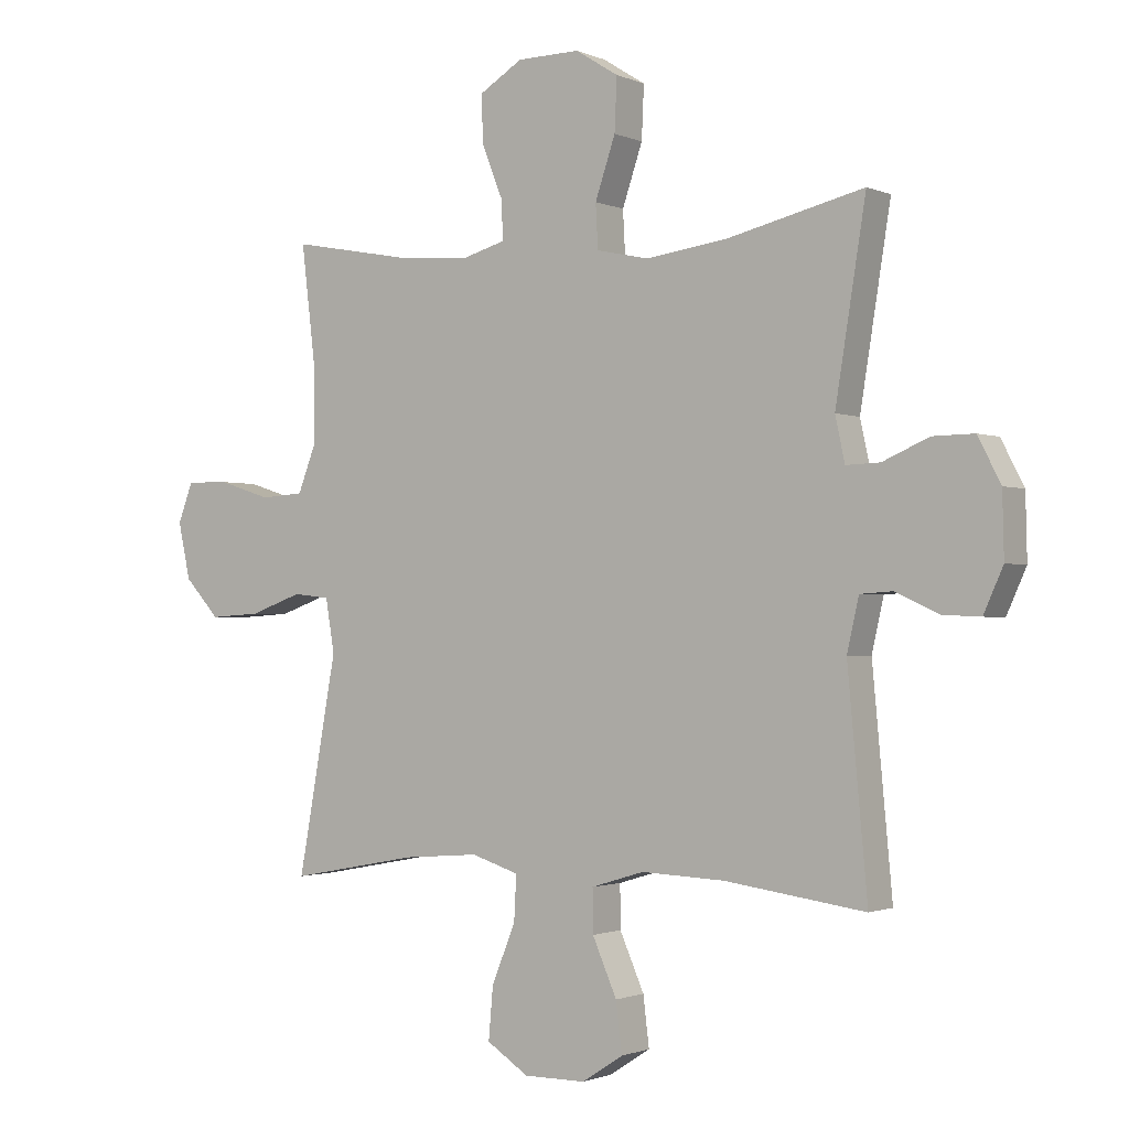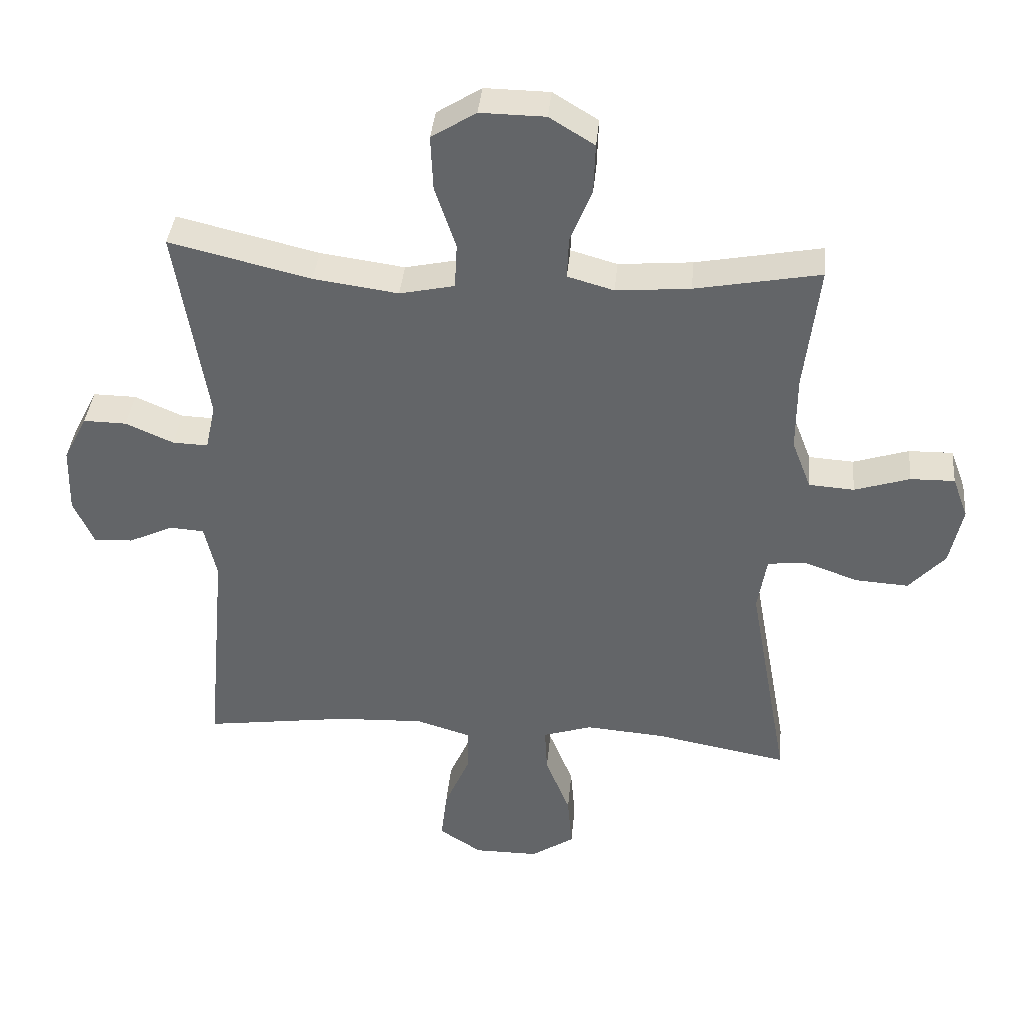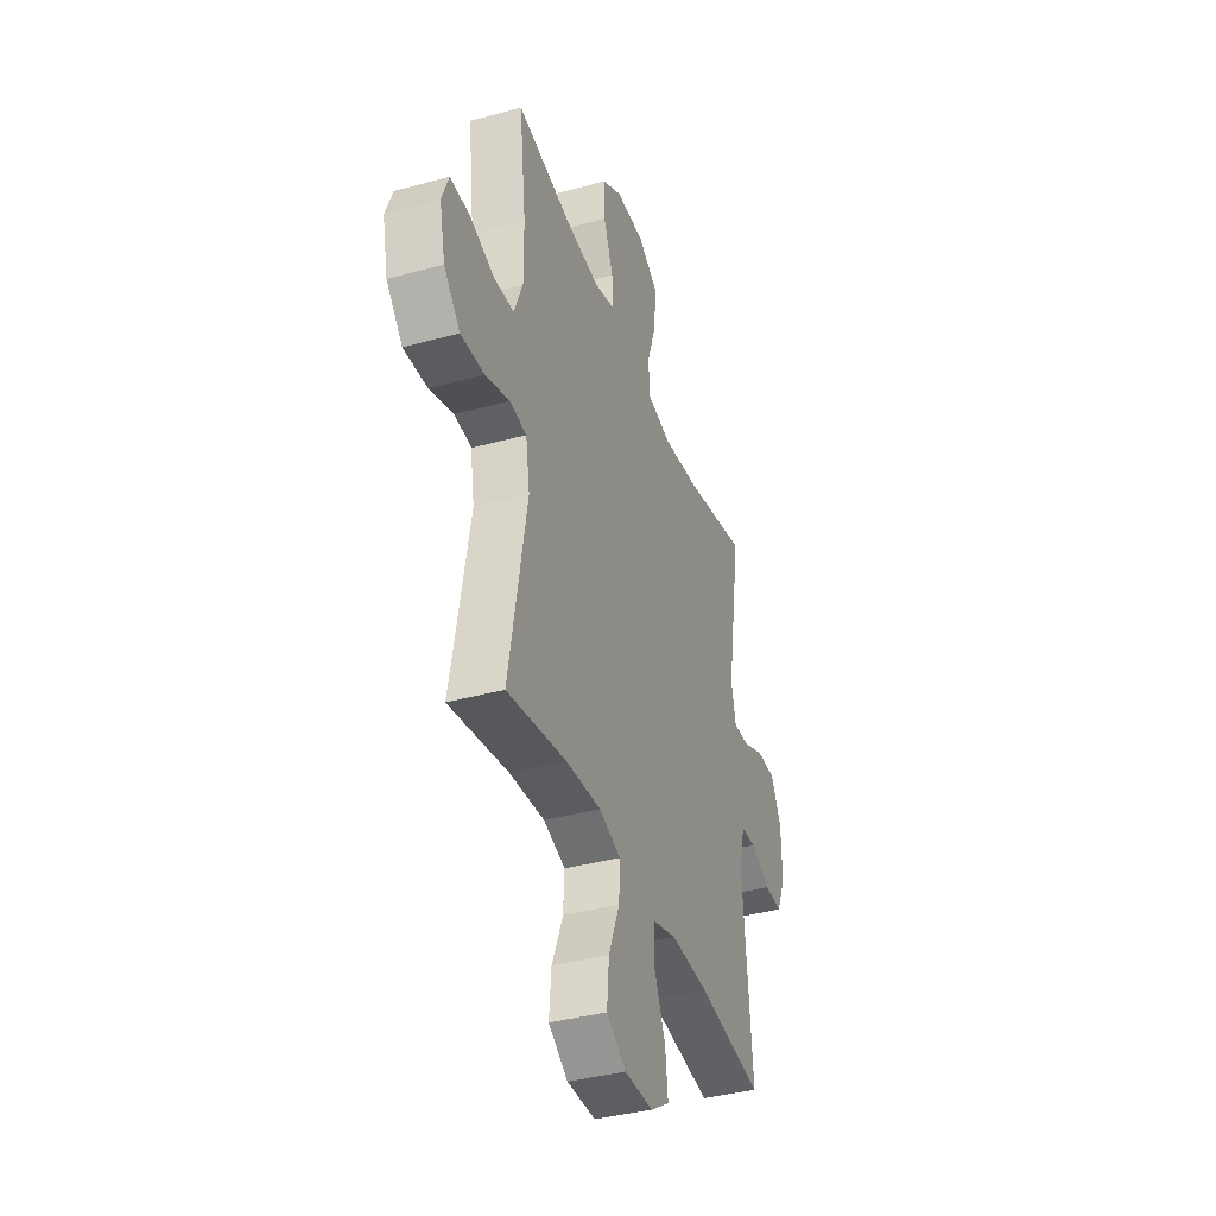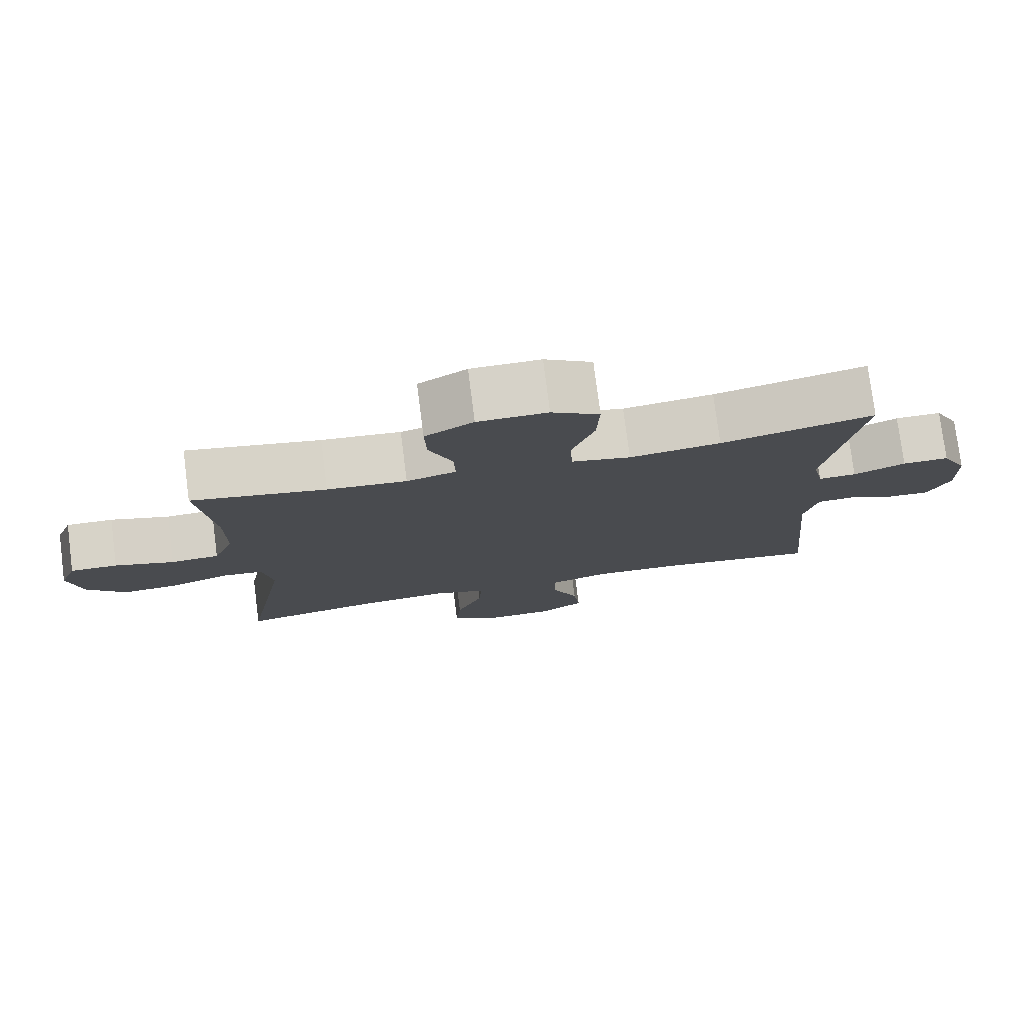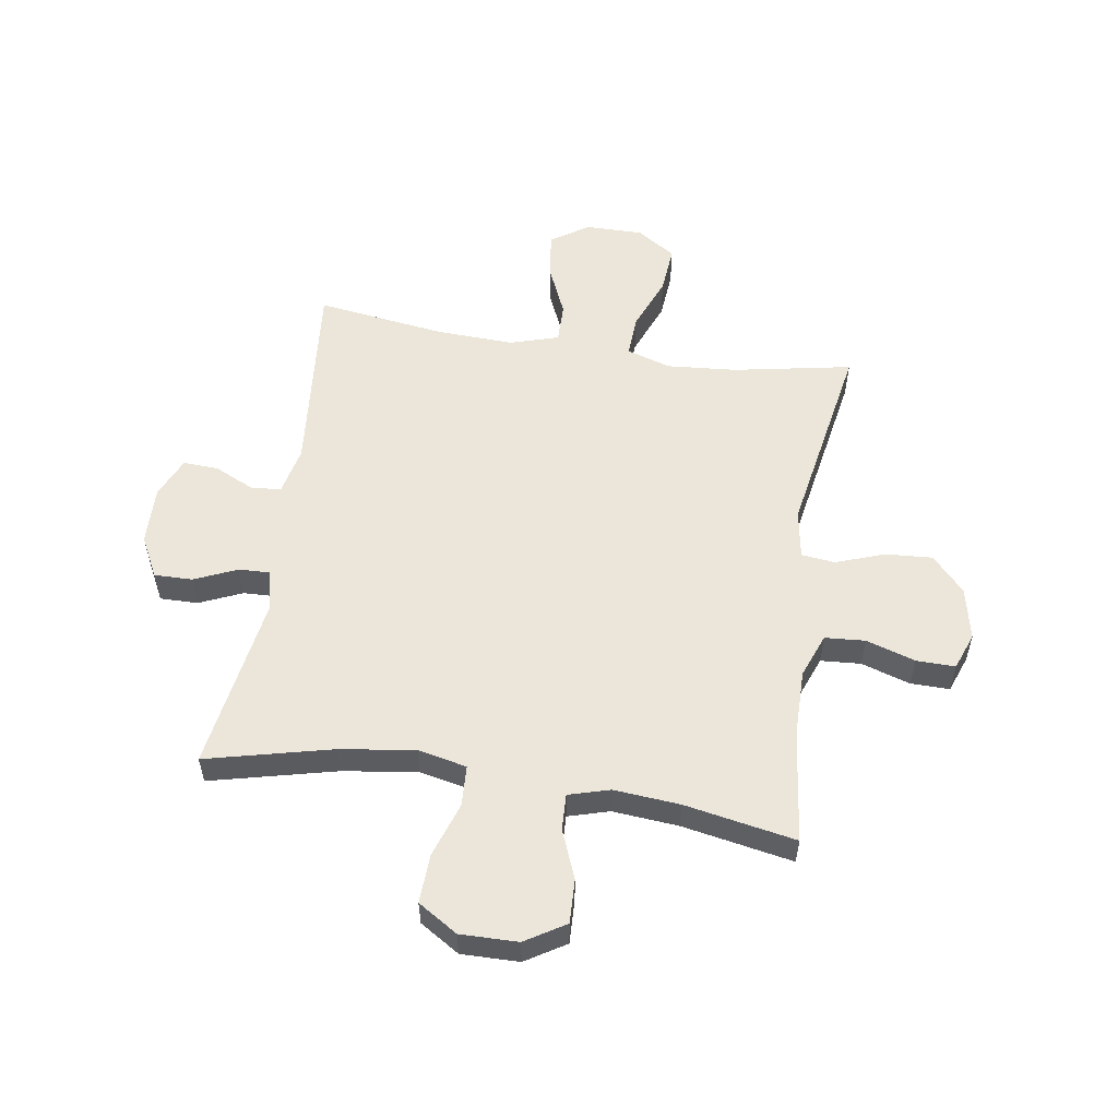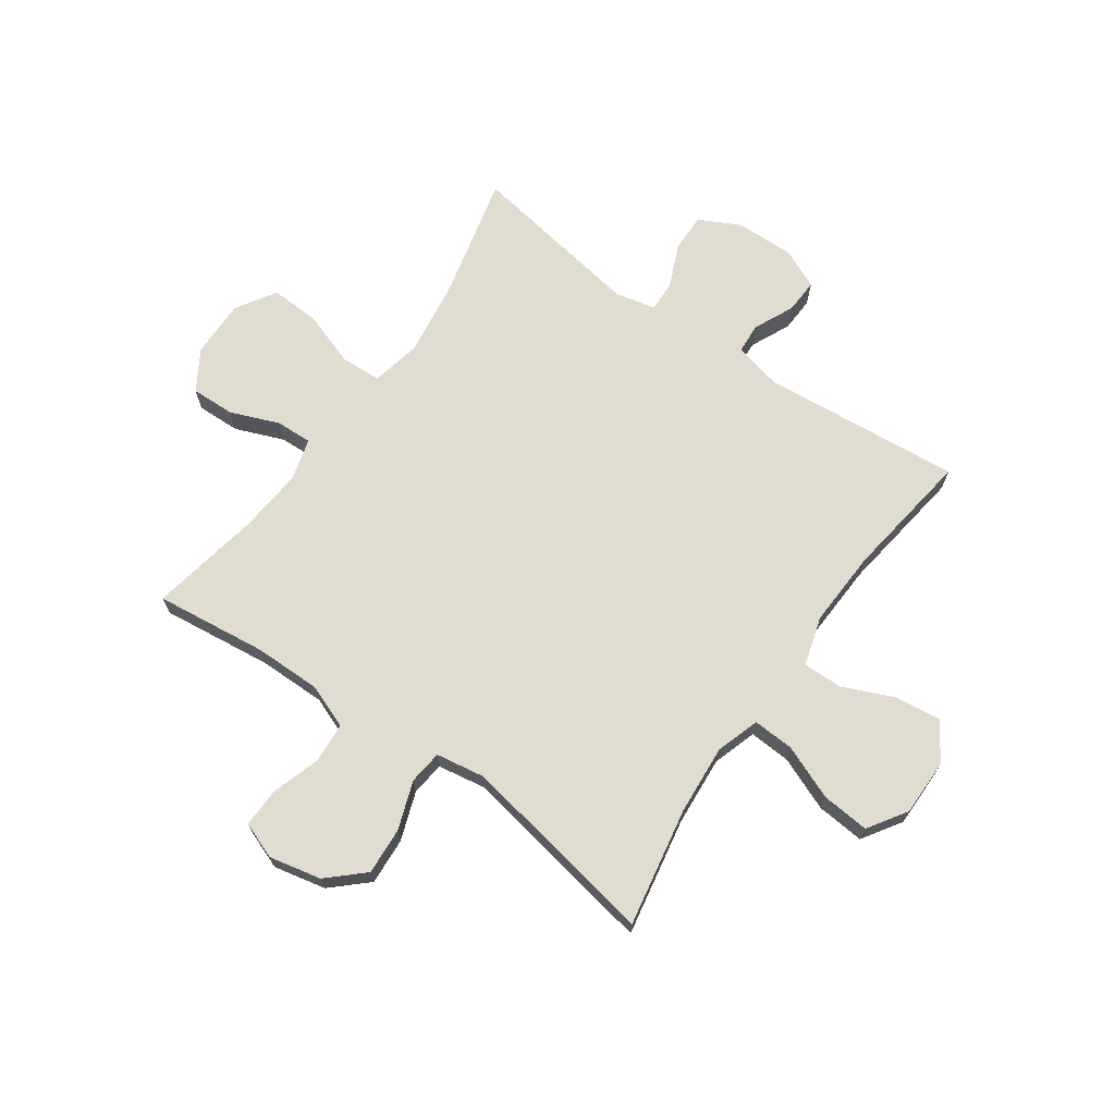
<metadata>
{"format":"obj","ext":"obj","renderer":"f3d","projection":"perspective","resolution":1024,"background":"white","views":[{"elev":-1.4,"azim":-146.3,"up":"+Z"},{"elev":38.0,"azim":5.3,"up":"+Z"},{"elev":-38.4,"azim":109.1,"up":"+Z"},{"elev":77.5,"azim":172.7,"up":"+Z"},{"elev":55.6,"azim":8.7,"up":"+Y"},{"elev":69.4,"azim":125.2,"up":"+Y"}]}
</metadata>
<code>
o path4170
v 0.2974 0.0375 0.4659
v 0.1806 0.0375 0.4559
v 0.1074 0.0375 0.4768
v 0.1101 0.0375 0.541
v 0.1444 0.0375 0.6271
v 0.1471 0.0375 0.7048
v 0.07598 0.0375 0.7483
v -0.02651 0.0375 0.7497
v -0.09681 0.0375 0.7055
v -0.09299 0.0375 0.619
v -0.05979 0.0375 0.5211
v -0.06358 0.0375 0.4493
v -0.1502 0.0375 0.4307
v -0.2836 0.0375 0.4492
v -0.5069 0.0375 0.5028
v -0.4569 0.0375 0.1914
v -0.4727 0.0375 0.1185
v -0.5284 0.0375 0.1205
v -0.604 0.0375 0.1534
v -0.672 0.0375 0.1545
v -0.7094 0.0375 0.0821
v -0.7118 0.0375 -0.02147
v -0.6799 0.0375 -0.09272
v -0.6181 0.0375 -0.08977
v -0.5476 0.0375 -0.05709
v -0.4937 0.0375 -0.06068
v -0.4745 0.0375 -0.1463
v -0.5069 0.0375 -0.4989
v -0.2772 0.0375 -0.467
v -0.1407 0.0375 -0.4612
v -0.05403 0.0375 -0.4873
v -0.05475 0.0375 -0.5575
v -0.09478 0.0375 -0.6489
v -0.1046 0.0375 -0.7299
v -0.03728 0.0375 -0.7736
v 0.06377 0.0375 -0.7738
v 0.1326 0.0375 -0.7291
v 0.1252 0.0375 -0.6442
v 0.08623 0.0375 -0.5477
v 0.08232 0.0375 -0.4746
v 0.1599 0.0375 -0.4498
v 0.2843 0.0375 -0.4595
v 0.495 0.0375 -0.4989
v 0.4315 0.0375 -0.147
v 0.446 0.0375 -0.05993
v 0.5058 0.0375 -0.05319
v 0.5917 0.0375 -0.08383
v 0.6755 0.0375 -0.08923
v 0.7329 0.0375 -0.02683
v 0.753 0.0375 0.06568
v 0.7286 0.0375 0.1305
v 0.6592 0.0375 0.1294
v 0.572 0.0375 0.1019
v 0.5007 0.0375 0.1067
v 0.4707 0.0375 0.1847
v 0.4713 0.0375 0.3039
v 0.495 0.0375 0.5028
v 0.2974 -0.0375 0.4659
v 0.1806 -0.0375 0.4559
v 0.1074 -0.0375 0.4768
v 0.1101 -0.0375 0.541
v 0.1444 -0.0375 0.6271
v 0.1471 -0.0375 0.7048
v 0.07598 -0.0375 0.7483
v -0.02651 -0.0375 0.7497
v -0.09681 -0.0375 0.7055
v -0.09299 -0.0375 0.619
v -0.05979 -0.0375 0.5211
v -0.06358 -0.0375 0.4493
v -0.1502 -0.0375 0.4307
v -0.2836 -0.0375 0.4492
v -0.5069 -0.0375 0.5028
v -0.4569 -0.0375 0.1914
v -0.4727 -0.0375 0.1185
v -0.5284 -0.0375 0.1205
v -0.604 -0.0375 0.1534
v -0.672 -0.0375 0.1545
v -0.7094 -0.0375 0.0821
v -0.7118 -0.0375 -0.02147
v -0.6799 -0.0375 -0.09272
v -0.6181 -0.0375 -0.08977
v -0.5476 -0.0375 -0.05709
v -0.4937 -0.0375 -0.06068
v -0.4745 -0.0375 -0.1463
v -0.5069 -0.0375 -0.4989
v -0.2772 -0.0375 -0.467
v -0.1407 -0.0375 -0.4612
v -0.05403 -0.0375 -0.4873
v -0.05475 -0.0375 -0.5575
v -0.09478 -0.0375 -0.6489
v -0.1046 -0.0375 -0.7299
v -0.03728 -0.0375 -0.7736
v 0.06377 -0.0375 -0.7738
v 0.1326 -0.0375 -0.7291
v 0.1252 -0.0375 -0.6442
v 0.08623 -0.0375 -0.5477
v 0.08232 -0.0375 -0.4746
v 0.1599 -0.0375 -0.4498
v 0.2843 -0.0375 -0.4595
v 0.495 -0.0375 -0.4989
v 0.4315 -0.0375 -0.147
v 0.446 -0.0375 -0.05993
v 0.5058 -0.0375 -0.05319
v 0.5917 -0.0375 -0.08383
v 0.6755 -0.0375 -0.08923
v 0.7329 -0.0375 -0.02683
v 0.753 -0.0375 0.06568
v 0.7286 -0.0375 0.1305
v 0.6592 -0.0375 0.1294
v 0.572 -0.0375 0.1019
v 0.5007 -0.0375 0.1067
v 0.4707 -0.0375 0.1847
v 0.4713 -0.0375 0.3039
v 0.495 -0.0375 0.5028
v 0.07598 0.0375 0.7483
v -0.02651 0.0375 0.7497
v -0.09681 0.0375 0.7055
v -0.09681 0.0375 0.7055
v 0.1471 0.0375 0.7048
v 0.1471 0.0375 0.7048
v -0.09299 0.0375 0.619
v 0.1444 0.0375 0.6271
v 0.1101 0.0375 0.541
v -0.05979 0.0375 0.5211
v 0.1074 0.0375 0.4768
v 0.1074 0.0375 0.4768
v -0.06358 0.0375 0.4493
v -0.06358 0.0375 0.4493
v 0.495 0.0375 0.5028
v 0.495 0.0375 0.5028
v 0.2974 0.0375 0.4659
v -0.2836 0.0375 0.4492
v -0.5069 0.0375 0.5028
v -0.5069 0.0375 0.5028
v 0.1806 0.0375 0.4559
v -0.1502 0.0375 0.4307
v 0.4713 0.0375 0.3039
v -0.4569 0.0375 0.1914
v 0.4707 0.0375 0.1847
v -0.4727 0.0375 0.1185
v -0.4727 0.0375 0.1185
v 0.5007 0.0375 0.1067
v 0.5007 0.0375 0.1067
v -0.604 0.0375 0.1534
v -0.672 0.0375 0.1545
v -0.672 0.0375 0.1545
v -0.7094 0.0375 0.0821
v -0.5284 0.0375 0.1205
v 0.753 0.0375 0.06568
v 0.7286 0.0375 0.1305
v 0.7286 0.0375 0.1305
v 0.6592 0.0375 0.1294
v 0.572 0.0375 0.1019
v -0.7118 0.0375 -0.02147
v 0.7329 0.0375 -0.02683
v -0.6799 0.0375 -0.09272
v -0.6799 0.0375 -0.09272
v 0.6755 0.0375 -0.08923
v 0.5917 0.0375 -0.08383
v 0.5058 0.0375 -0.05319
v 0.446 0.0375 -0.05993
v 0.446 0.0375 -0.05993
v -0.5476 0.0375 -0.05709
v -0.4937 0.0375 -0.06068
v -0.4937 0.0375 -0.06068
v -0.6181 0.0375 -0.08977
v 0.4315 0.0375 -0.147
v -0.4745 0.0375 -0.1463
v 0.495 0.0375 -0.4989
v 0.495 0.0375 -0.4989
v 0.2843 0.0375 -0.4595
v 0.1599 0.0375 -0.4498
v 0.08232 0.0375 -0.4746
v 0.08232 0.0375 -0.4746
v -0.1407 0.0375 -0.4612
v -0.05403 0.0375 -0.4873
v -0.05403 0.0375 -0.4873
v -0.2772 0.0375 -0.467
v -0.5069 0.0375 -0.4989
v -0.5069 0.0375 -0.4989
v 0.08623 0.0375 -0.5477
v -0.05475 0.0375 -0.5575
v 0.1252 0.0375 -0.6442
v -0.09478 0.0375 -0.6489
v 0.1326 0.0375 -0.7291
v 0.1326 0.0375 -0.7291
v -0.1046 0.0375 -0.7299
v -0.1046 0.0375 -0.7299
v 0.06377 0.0375 -0.7738
v -0.03728 0.0375 -0.7736
v 0.07598 -0.0375 0.7483
v -0.02651 -0.0375 0.7497
v -0.09681 -0.0375 0.7055
v -0.09681 -0.0375 0.7055
v 0.1471 -0.0375 0.7048
v 0.1471 -0.0375 0.7048
v -0.09299 -0.0375 0.619
v 0.1444 -0.0375 0.6271
v 0.1101 -0.0375 0.541
v -0.05979 -0.0375 0.5211
v 0.1074 -0.0375 0.4768
v 0.1074 -0.0375 0.4768
v -0.06358 -0.0375 0.4493
v -0.06358 -0.0375 0.4493
v 0.495 -0.0375 0.5028
v 0.495 -0.0375 0.5028
v 0.2974 -0.0375 0.4659
v -0.2836 -0.0375 0.4492
v -0.5069 -0.0375 0.5028
v -0.5069 -0.0375 0.5028
v 0.1806 -0.0375 0.4559
v -0.1502 -0.0375 0.4307
v 0.4713 -0.0375 0.3039
v -0.4569 -0.0375 0.1914
v 0.4707 -0.0375 0.1847
v -0.4727 -0.0375 0.1185
v -0.4727 -0.0375 0.1185
v 0.5007 -0.0375 0.1067
v 0.5007 -0.0375 0.1067
v -0.604 -0.0375 0.1534
v -0.672 -0.0375 0.1545
v -0.672 -0.0375 0.1545
v -0.7094 -0.0375 0.0821
v -0.5284 -0.0375 0.1205
v 0.753 -0.0375 0.06568
v 0.7286 -0.0375 0.1305
v 0.7286 -0.0375 0.1305
v 0.6592 -0.0375 0.1294
v 0.572 -0.0375 0.1019
v -0.7118 -0.0375 -0.02147
v 0.7329 -0.0375 -0.02683
v -0.6799 -0.0375 -0.09272
v -0.6799 -0.0375 -0.09272
v 0.6755 -0.0375 -0.08923
v 0.5917 -0.0375 -0.08383
v 0.5058 -0.0375 -0.05319
v 0.446 -0.0375 -0.05993
v 0.446 -0.0375 -0.05993
v -0.5476 -0.0375 -0.05709
v -0.4937 -0.0375 -0.06068
v -0.4937 -0.0375 -0.06068
v -0.6181 -0.0375 -0.08977
v 0.4315 -0.0375 -0.147
v -0.4745 -0.0375 -0.1463
v 0.495 -0.0375 -0.4989
v 0.495 -0.0375 -0.4989
v 0.2843 -0.0375 -0.4595
v 0.1599 -0.0375 -0.4498
v 0.08232 -0.0375 -0.4746
v 0.08232 -0.0375 -0.4746
v -0.1407 -0.0375 -0.4612
v -0.05403 -0.0375 -0.4873
v -0.05403 -0.0375 -0.4873
v -0.2772 -0.0375 -0.467
v -0.5069 -0.0375 -0.4989
v -0.5069 -0.0375 -0.4989
v 0.08623 -0.0375 -0.5477
v -0.05475 -0.0375 -0.5575
v 0.1252 -0.0375 -0.6442
v -0.09478 -0.0375 -0.6489
v 0.1326 -0.0375 -0.7291
v 0.1326 -0.0375 -0.7291
v -0.1046 -0.0375 -0.7299
v -0.1046 -0.0375 -0.7299
v 0.06377 -0.0375 -0.7738
v -0.03728 -0.0375 -0.7736
f 237 248 243
f 211 237 215
f 259 260 265
f 228 225 226
f 229 235 231
f 249 251 252
f 207 211 213
f 218 237 236
f 198 197 199
f 193 197 192
f 243 247 245
f 243 248 247
f 199 200 201
f 208 214 212
f 221 223 220
f 213 211 215
f 224 240 216
f 240 224 239
f 229 231 228
f 228 231 225
f 200 199 197
f 211 203 237
f 207 213 205
f 257 258 259
f 192 197 191
f 191 197 198
f 251 244 254
f 235 229 236
f 240 244 216
f 216 244 251
f 195 191 198
f 203 212 237
f 254 244 255
f 239 230 242
f 214 208 209
f 216 251 212
f 215 237 218
f 266 260 263
f 249 252 257
f 230 239 223
f 218 236 229
f 259 265 261
f 201 203 211
f 265 260 266
f 237 251 248
f 258 260 259
f 252 258 257
f 216 212 214
f 248 251 249
f 220 223 224
f 223 239 224
f 201 200 203
f 242 230 232
f 237 212 251
f 231 235 234
f 7 8 65 64
f 8 118 194 65
f 120 7 64 196
f 9 10 67 66
f 5 6 63 62
f 4 5 62 61
f 10 11 68 67
f 126 4 61 202
f 11 128 204 68
f 130 1 58 206
f 14 134 210 71
f 2 3 60 59
f 1 2 59 58
f 12 13 70 69
f 13 14 71 70
f 56 57 114 113
f 15 16 73 72
f 55 56 113 112
f 16 141 217 73
f 143 55 112 219
f 19 146 222 76
f 20 21 78 77
f 18 19 76 75
f 50 151 227 107
f 51 52 109 108
f 52 53 110 109
f 17 18 75 74
f 53 54 111 110
f 21 22 79 78
f 49 50 107 106
f 22 157 233 79
f 48 49 106 105
f 47 48 105 104
f 46 47 104 103
f 162 46 103 238
f 25 165 241 82
f 24 25 82 81
f 23 24 81 80
f 44 45 102 101
f 26 27 84 83
f 170 44 101 246
f 42 43 100 99
f 41 42 99 98
f 174 41 98 250
f 30 177 253 87
f 29 30 87 86
f 180 29 86 256
f 27 28 85 84
f 39 40 97 96
f 31 32 89 88
f 38 39 96 95
f 32 33 90 89
f 186 38 95 262
f 33 188 264 90
f 36 37 94 93
f 35 36 93 92
f 34 35 92 91
f 161 167 172
f 135 139 161
f 183 189 184
f 152 150 149
f 153 155 159
f 173 176 175
f 131 137 135
f 142 160 161
f 122 123 121
f 117 116 121
f 167 169 171
f 167 171 172
f 123 125 124
f 132 136 138
f 145 144 147
f 137 139 135
f 148 140 164
f 164 163 148
f 153 152 155
f 152 149 155
f 124 121 123
f 135 161 127
f 131 129 137
f 181 183 182
f 116 115 121
f 115 122 121
f 175 178 168
f 159 160 153
f 164 140 168
f 140 175 168
f 119 122 115
f 127 161 136
f 178 179 168
f 163 166 154
f 138 133 132
f 140 136 175
f 139 142 161
f 190 187 184
f 173 181 176
f 154 147 163
f 142 153 160
f 183 185 189
f 125 135 127
f 189 190 184
f 161 172 175
f 182 183 184
f 176 181 182
f 140 138 136
f 172 173 175
f 144 148 147
f 147 148 163
f 125 127 124
f 166 156 154
f 161 175 136
f 155 158 159

</code>
